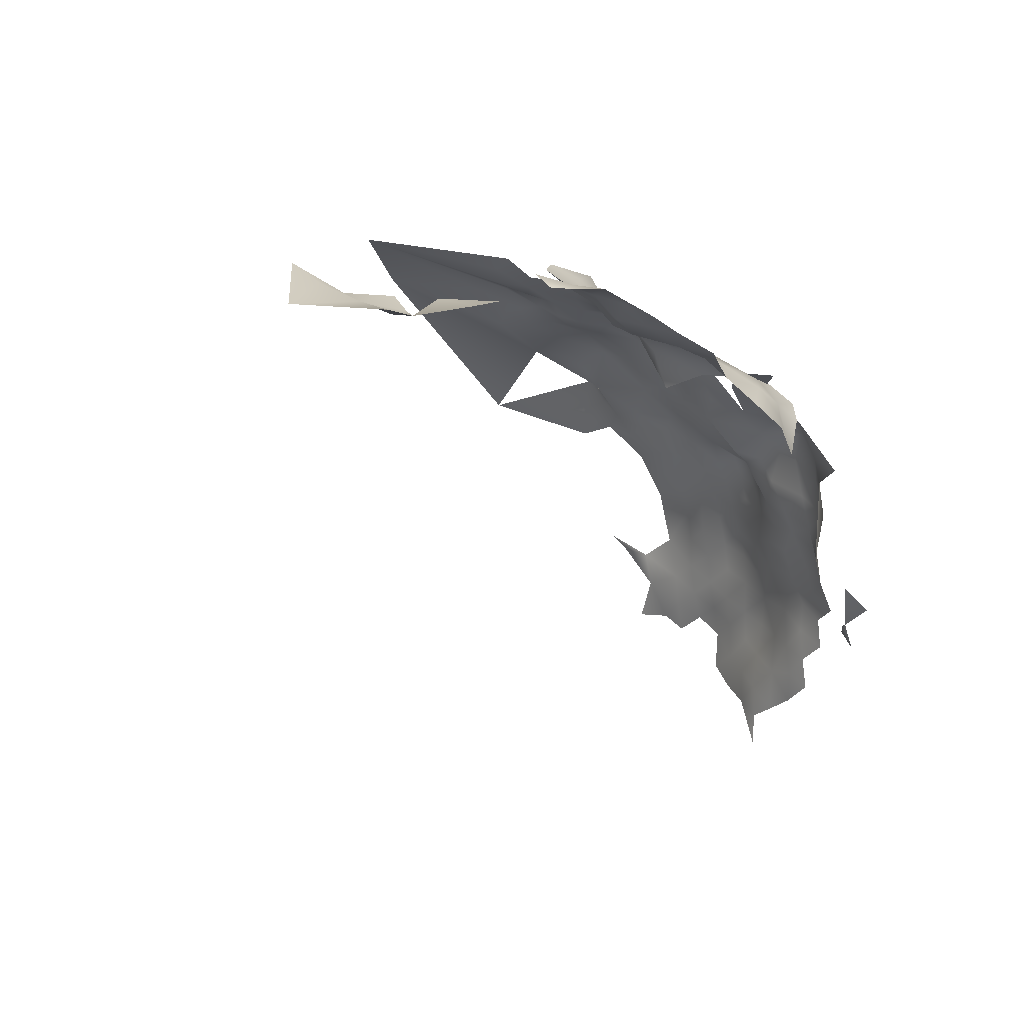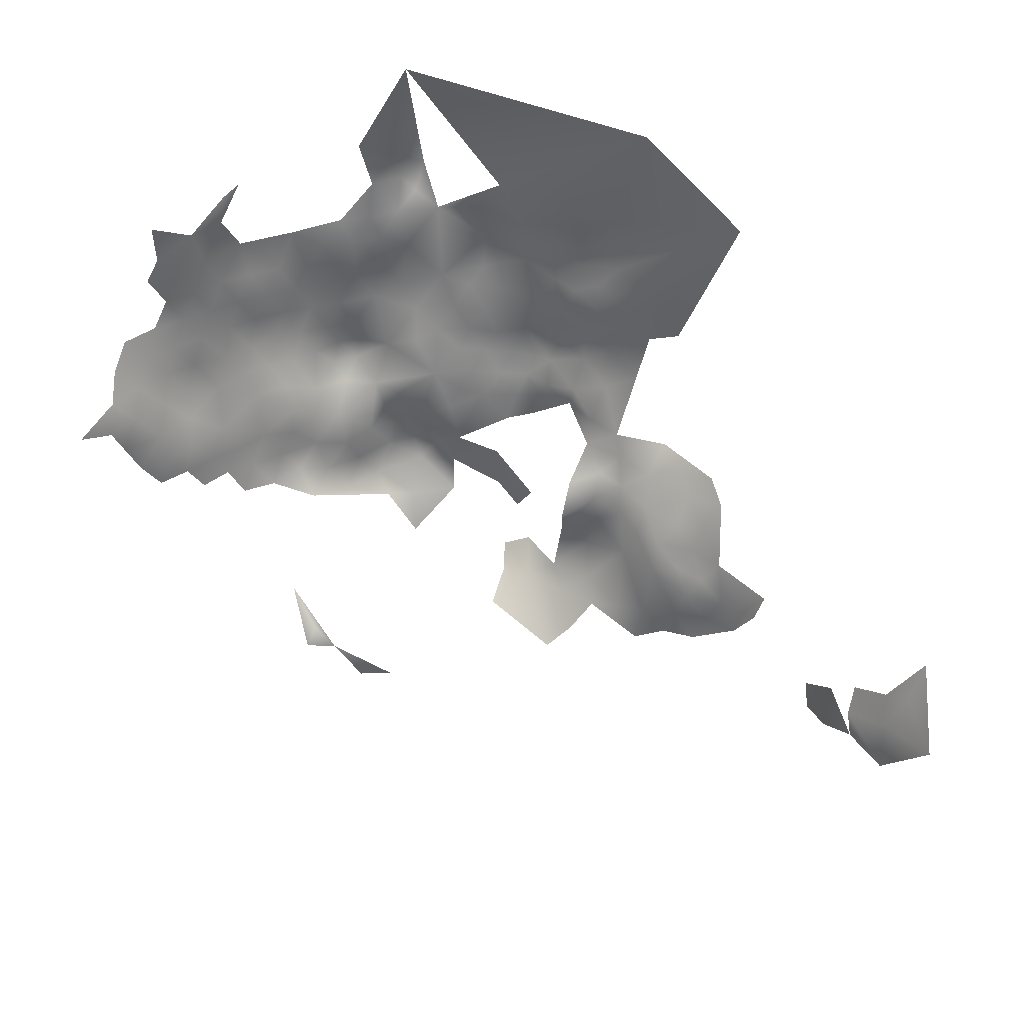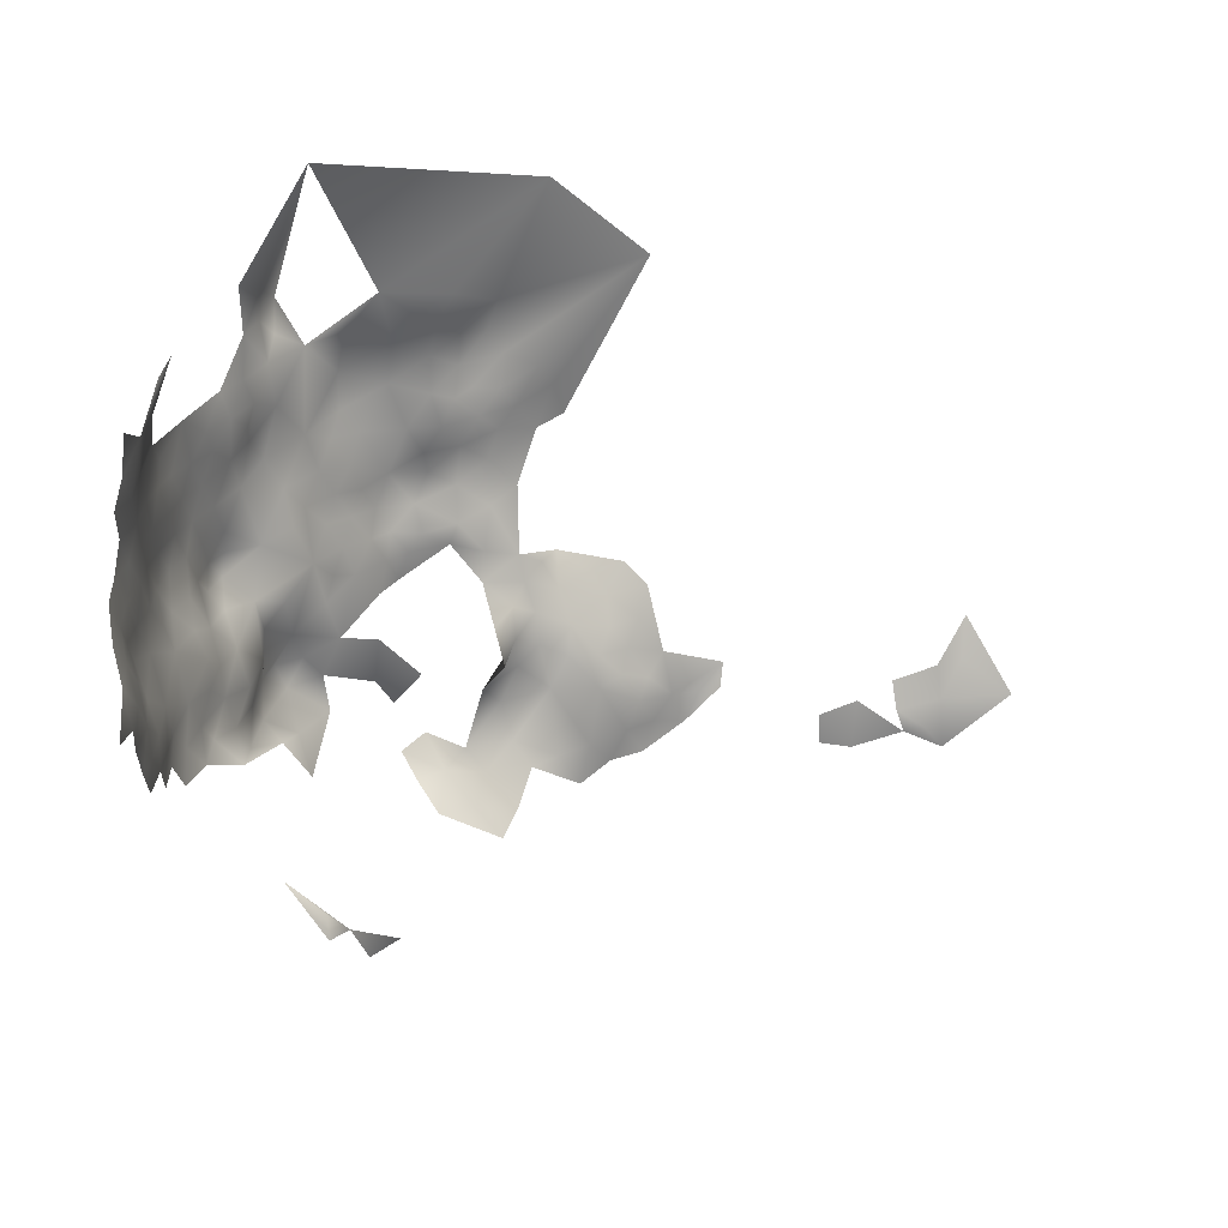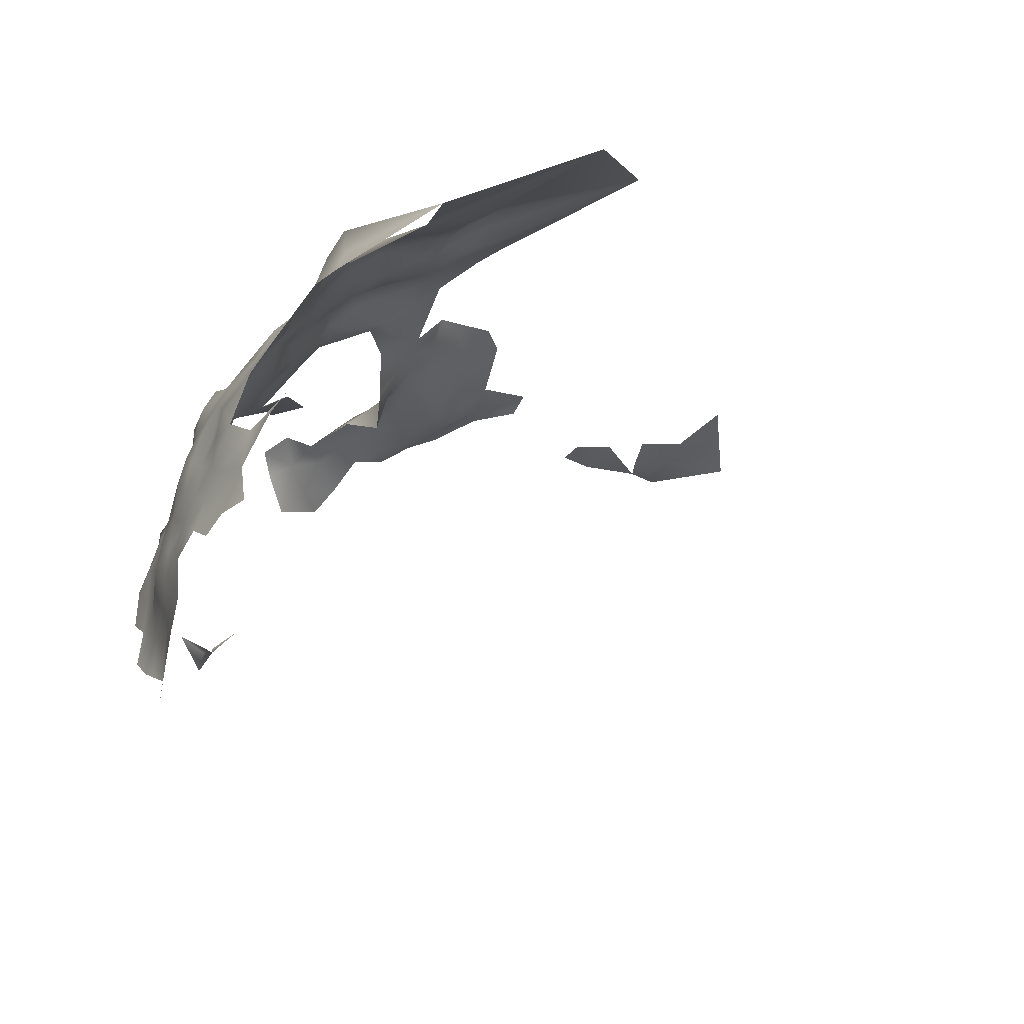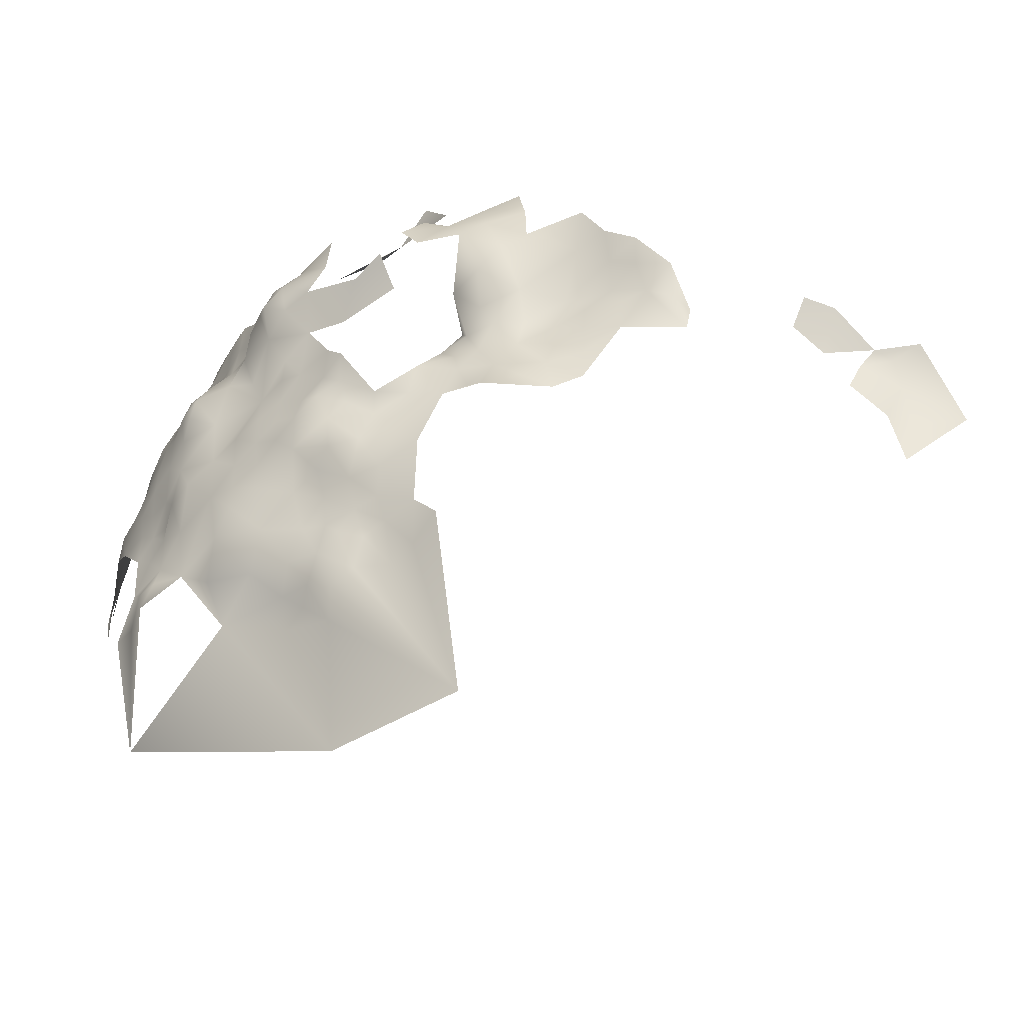
<metadata>
{"format":"obj","ext":"obj","renderer":"f3d","projection":"perspective","resolution":1024,"background":"white","views":[{"elev":4.4,"azim":-45.3,"up":"+Z"},{"elev":43.3,"azim":-126.9,"up":"+Y"},{"elev":-61.6,"azim":171.0,"up":"+Z"},{"elev":-23.7,"azim":144.4,"up":"+Z"},{"elev":79.1,"azim":-167.9,"up":"+Z"}]}
</metadata>
<code>
v -616.5 897.9 85.31
v -564.5 939.1 58.3
v -585 923.8 79.86
v -581.7 923.7 76.8
v -582.5 927.6 78.61
v -585.8 927.2 81.87
v -588 923.6 83.63
v -588 920.3 80.64
v -584.5 920.2 77.37
v -586.5 915.8 78.04
v -583.6 916.6 75.45
v -580.9 919.8 72.23
v -583.2 913.1 73.57
v -613.9 904.1 86.46
v -622.9 903.2 87.42
v -589.1 928.6 85.34
v -593.6 931.4 87.51
v -583.8 931.2 80.83
v -575.6 912.4 65.35
v -578 916.2 66.72
v -579.3 909.5 69.97
v -575.7 908.3 66.48
v -581 904.9 72.19
v -577.3 904.5 69.84
v -576.2 904.6 65.39
v -579.3 901 69.9
v -577.6 925.7 70.76
v -573.9 923.9 67.53
v -590.5 920 84.53
v -578.7 926.9 74.56
v -631.8 887.5 88.58
v -627.1 886.6 86.13
v -628.8 891.4 87.28
v -632.6 891.8 90.28
v -579.9 931.3 77.33
v -580.8 935.1 79.71
v -577.5 936.6 76.64
v -593.3 923.4 87.33
v -594.5 927.8 89.11
v -598.6 932 90.3
v -602.8 929.6 92.05
v -598.7 926 89.96
v -603.5 934.2 92.85
v -604 923.2 90.64
v -599.7 921.4 87.18
v -595.1 920 85.3
v -593.4 917 84.83
v -590.9 935.2 86.48
v -599.3 891.9 78.32
v -596.3 889.9 75.43
v -605.4 889.5 79.29
v -602.9 887.6 75.6
v -590.6 916.5 82.15
v -585.7 908 73.58
v -561.9 957.9 48.59
v -593.5 940.3 87.84
v -592.6 945.6 88.55
v -592.9 950.6 87.92
v -596.4 948.6 90.76
v -596.7 943.8 91.01
v -587.4 941.5 86.48
v -587.3 948.1 85.9
v -600.1 948.6 94.07
v -602.7 945.3 94.14
v -599.1 940.3 92.19
v -596.8 939.5 89.38
v -600.8 953.2 93.5
v -602.9 940.4 92.84
v -596.5 951.8 90.15
v -594.6 955.3 88.14
v -575.8 930.4 72.23
v -572.7 934.7 71.53
v -570.7 937.9 69.48
v -568.9 937 65.07
v -570.5 941.2 67.27
v -570.4 932.1 67.48
v -592.6 912.8 84.24
v -590.2 911.8 80.73
v -599 918 87.03
v -560.8 955.8 46.16
v -575.5 903.8 59.46
v -577.1 899.8 62.51
v -576.2 909.7 61.78
v -575 907.9 57.17
v -572.3 908.2 53.06
v -571.1 912.8 53.46
v -569.2 917.1 55.44
v -572.8 913.2 57.75
v -570.5 911.1 49.61
v -568.3 911.3 45.14
v -569.7 915.2 50.75
v -567.7 919 50.75
v -570 907 47.22
v -567.2 909.7 40.43
v -568.8 906.4 42.4
v -565.8 918.1 46.16
v -564.7 922.2 49.17
v -566.5 922.3 53.28
v -562.8 926.1 47.17
v -562.6 925.9 42.4
v -563.7 926.6 51.54
v -571.4 902.8 44.52
v -569.4 902.1 39.89
v -567.6 906.1 37.86
v -567.1 910.1 35.71
v -566.9 909.8 30.74
v -566 914.4 38.79
v -567.5 905.7 33.26
v -570.5 917.1 60.78
v -574.1 903.3 53.94
v -571.6 903.5 49.88
v -576 900.5 49.5
v -612.1 890.6 81.51
v -615.4 887.5 79.79
v -608.8 886.6 78.17
v -619.2 888.4 82.54
v -566.5 909.5 25.9
v -565.7 913.8 23.02
v -566.1 913.3 27.89
v -563.6 923.2 14.27
v -584.6 935.1 83.52
v -581.5 938.5 82.17
v -599.7 877 48.08
v -595.8 875.8 44.56
v -568 919.8 59.99
v -574 916.9 64.65
v -569.4 920.1 64.11
v -565.2 926.8 55.82
v -563.7 931 53.76
v -565.3 930.9 58.16
v -563.9 935 56.24
v -565.9 935 60.57
v -567.6 931.2 62.31
v -566.8 926.8 59.87
v -569.1 927 63.96
v -566.8 922.6 57.52
v -567.6 923.1 61.89
v -566.8 939.2 62.2
v -623.1 883.6 83.33
v -623.6 889.9 84.29
v -569.4 923.3 65.25
v -607.5 925.3 94.24
v -573.5 942.3 72.44
v -562.6 939.1 54.08
v -561.6 939.4 49.22
v -560.9 939.9 44.23
v -560.5 945.5 48.62
v -561.2 942.1 52.13
v -563.1 945.5 57.05
v -563.1 935.3 51.07
v -561.7 935.2 46.44
v -562.4 930.8 48.94
v -561.6 930.8 44.26
v -561 935.4 41.58
v -560 944.3 41.93
v -560.6 951.1 45.47
v -560 950.5 40.21
v -558.9 947.6 34.24
v -559.9 943.8 36.77
v -561.7 931 39.1
v -560.7 930.9 34.29
v -560.2 935 36.93
v -559.2 935 32.07
v -559.1 939.2 34.71
v -560.5 939.4 39.26
v -561.8 926.6 36.98
v -560.8 930.8 28.54
v -559.5 935.1 26.29
v -561.4 926.7 31.98
v -562.2 926.9 26.49
v -562.6 926.6 21.08
v -560.8 931.2 23.16
v -564.2 922.8 24.22
v -564.4 922.3 19.25
v -563.3 922.6 30
v -562.1 922.5 35.09
v -564.2 918 33.82
v -558.6 944.1 32.13
v -612.6 908.8 87.52
v -610.5 912.7 89.02
v -615.5 911.4 91.19
v -618.1 907 88.73
v -618.3 902.8 86.65
v -611.2 901.5 84.08
v -565.2 917.9 27.6
v -563.4 921 40.04
v -564.3 922.3 44.86
v -558.8 953.7 33.97
v -595.6 935.4 88.26
v -584 901.7 73.6
v -585.6 896.9 72.25
v -590.3 882.6 37.61
v -589.6 885.1 39.84
v -592.7 882.1 41.47
v -609.6 895.6 83.34
v -594.3 895.2 79.69
v -591.3 899.3 77.81
v -597.6 900.2 80.13
v -629.9 896.1 88.2
v -626.7 899.9 88.56
v -630.8 898.9 90.64
v -623.7 898.5 86.02
v -627.1 903.1 91.1
v -623.8 906.3 90.78
v -622.8 910.1 93.64
v -628 907.4 92.88
v -619.9 913 94.6
v -614.6 915.4 95.13
v -612.5 915.2 91.05
v -628.7 911.5 95.73
v -624.8 914.3 96.74
v -610.2 906 83.47
v -606.9 908.8 81.15
v -634.9 896 91.7
v -632.5 902.5 92.74
v -566.2 913.9 32.44
v -564.7 918.5 20.94
v -580.6 943.6 83.18
v -589.7 952.8 85.17
v -604 917.3 87.68
v -607.9 943.8 95.07
v -565.8 942.5 60.94
v -568.4 942.9 65.16
v -599.1 886.9 73.06
v -602.7 885 67.95
v -605.5 937.7 93.94
v -610.3 940.5 96.89
v -600.6 936.5 91.35
v -608.9 934.1 95.46
v -612.6 935.6 98.44
v -608 883.1 73.76
v -609.1 904.6 77.86
v -606.6 899.2 79.98
v -576.1 898.9 56.49
v -609.3 910.1 85.73
v -604.4 912.8 86.71
v -609.1 916.8 89.22
v -580 896.8 62.17
v -581.9 896.3 66.02
v -584.5 890.5 64.58
v -583.2 889.6 39.88
v -641.8 897.9 92.57
v -637.6 891.5 92.43
v -638.9 896.4 93.09
v -641.8 901 94.63
v -591 906.3 77.68
v -569.3 947.2 68.01
v -571.9 948.4 71.96
v -576.1 949.4 77.08
v -571.4 955.4 77.78
v -584.8 956 83.18
v -580.9 950.1 82.15
v -570.1 953.2 74.07
v -569.9 958.4 72.36
v -572.1 951.1 75.42
v -568.5 953 69.44
v -567.4 960.2 67.94
v -570.8 943.6 69.52
v -566.7 947 64.17
v -675.8 894.8 89.2
v -669.4 897 88.45
v -666.6 903.7 91.22
v -662.5 892.3 89.79
v -662.1 899.7 90.89
v -657 896.6 90.62
v -657.7 891.9 90.52
v -672.7 907.1 91.59
v -674.2 902.2 90.39
v -684.2 904.8 89.97
v -672.4 898 88.65
v -667.8 900 89.16
v -676.3 908 92.95
v -612.5 879.4 72.47
v -614.3 882.9 75.97
v -676 913.9 95.69
v -605.5 971.2 95.82
v -621.2 960 102
v -574.2 976.1 73.01
f 136 137 125
f 133 130 132
f 141 127 137
f 257 254 256
f 33 34 31
f 67 63 59
f 67 59 69
f 216 106 119
f 131 144 2
f 209 180 237
f 17 48 189
f 6 3 5
f 6 5 18
f 77 53 47
f 131 132 130
f 7 3 6
f 180 179 235
f 129 130 128
f 87 86 91
f 89 91 86
f 103 95 102
f 161 162 160
f 134 133 135
f 136 134 137
f 136 128 134
f 65 66 60
f 134 128 130
f 134 130 133
f 101 129 128
f 35 18 5
f 143 258 248
f 163 164 162
f 165 154 162
f 165 162 164
f 108 105 104
f 125 137 127
f 104 94 95
f 104 95 103
f 131 130 129
f 212 235 179
f 152 153 151
f 163 162 161
f 87 88 86
f 253 256 254
f 4 5 3
f 4 3 9
f 97 92 96
f 97 98 92
f 159 178 158
f 166 161 160
f 169 161 166
f 172 168 167
f 78 53 77
f 100 187 186
f 3 7 8
f 193 194 192
f 223 138 222
f 247 248 258
f 148 145 147
f 93 90 89
f 59 63 60
f 229 227 230
f 2 222 138
f 216 105 106
f 29 47 53
f 99 152 101
f 9 10 11
f 9 3 8
f 9 8 10
f 140 139 116
f 135 137 134
f 135 141 137
f 16 7 6
f 187 97 96
f 149 144 148
f 149 2 144
f 243 214 244
f 35 37 36
f 127 109 125
f 29 8 7
f 29 53 8
f 154 160 162
f 226 227 229
f 164 159 165
f 76 73 72
f 76 74 73
f 146 147 145
f 14 184 212
f 250 255 253
f 68 228 65
f 127 126 109
f 106 105 108
f 144 145 148
f 144 150 145
f 211 205 207
f 149 222 2
f 12 9 11
f 173 171 170
f 223 259 247
f 36 122 121
f 151 145 150
f 64 60 63
f 152 129 101
f 12 4 9
f 25 82 81
f 94 104 105
f 94 105 107
f 153 154 151
f 171 173 174
f 181 179 180
f 243 34 214
f 97 99 101
f 106 117 119
f 2 132 131
f 2 138 132
f 32 33 31
f 150 152 151
f 259 223 222
f 58 70 69
f 58 69 59
f 57 58 59
f 57 59 60
f 14 212 179
f 1 14 183
f 226 43 228
f 226 228 68
f 90 93 95
f 90 95 94
f 155 147 146
f 201 199 200
f 153 160 154
f 213 235 212
f 173 217 174
f 99 187 100
f 99 97 187
f 146 154 165
f 157 159 158
f 29 46 47
f 29 38 46
f 15 200 202
f 172 167 170
f 172 170 171
f 229 43 226
f 245 242 244
f 219 70 58
f 182 179 181
f 128 136 98
f 258 75 223
f 258 223 247
f 170 169 175
f 150 129 152
f 176 169 166
f 32 139 140
f 271 270 261
f 157 155 159
f 45 79 46
f 56 66 189
f 56 189 48
f 167 169 170
f 40 228 43
f 40 43 41
f 216 107 105
f 53 10 8
f 87 91 92
f 115 52 51
f 146 145 151
f 146 151 154
f 156 155 157
f 58 57 62
f 75 73 74
f 150 144 131
f 150 131 129
f 101 128 98
f 101 98 97
f 87 109 88
f 204 206 203
f 175 173 170
f 27 71 30
f 125 109 87
f 93 102 95
f 64 68 65
f 64 65 60
f 112 111 110
f 226 68 221
f 226 221 227
f 36 18 35
f 36 121 18
f 85 89 86
f 176 175 169
f 190 26 23
f 99 100 153
f 99 153 152
f 177 107 216
f 164 178 159
f 23 24 21
f 23 26 24
f 205 211 210
f 197 198 196
f 79 47 46
f 185 216 119
f 185 177 216
f 61 62 57
f 61 57 56
f 56 60 66
f 56 57 60
f 74 132 138
f 209 181 180
f 14 182 183
f 14 179 182
f 155 146 165
f 155 165 159
f 156 147 155
f 185 173 175
f 84 110 85
f 232 213 212
f 223 75 74
f 223 74 138
f 181 209 208
f 78 10 53
f 85 110 111
f 249 248 255
f 117 118 119
f 76 135 133
f 215 203 206
f 83 81 84
f 42 38 39
f 81 110 84
f 54 190 23
f 19 126 20
f 228 66 65
f 49 51 52
f 167 161 169
f 64 221 68
f 228 40 189
f 228 189 66
f 258 73 75
f 236 180 235
f 1 184 14
f 219 58 62
f 87 92 98
f 202 183 15
f 175 177 185
f 175 176 177
f 199 201 214
f 236 220 237
f 236 237 180
f 263 266 265
f 15 204 203
f 15 203 200
f 1 183 202
f 51 113 115
f 163 161 167
f 163 167 168
f 44 42 41
f 261 270 260
f 35 71 37
f 35 30 71
f 17 189 40
f 30 5 4
f 30 35 5
f 205 206 204
f 205 210 206
f 185 119 118
f 39 17 40
f 16 17 39
f 16 39 38
f 199 34 33
f 199 214 34
f 83 25 81
f 54 21 13
f 54 23 21
f 45 42 44
f 231 274 273
f 85 86 88
f 85 88 84
f 203 201 200
f 203 215 201
f 111 102 93
f 166 186 176
f 166 100 186
f 74 76 133
f 74 133 132
f 52 224 50
f 52 50 49
f 263 265 264
f 136 125 87
f 136 87 98
f 15 183 182
f 15 182 204
f 207 181 208
f 112 110 234
f 85 93 89
f 85 111 93
f 220 79 45
f 7 38 29
f 7 16 38
f 42 39 40
f 42 40 41
f 100 160 153
f 100 166 160
f 96 186 187
f 256 253 248
f 256 248 247
f 236 235 213
f 271 268 270
f 260 270 268
f 195 233 184
f 143 73 258
f 236 79 220
f 28 127 141
f 28 126 127
f 33 32 140
f 22 25 83
f 22 83 19
f 157 158 188
f 115 113 114
f 185 217 173
f 185 118 217
f 83 84 88
f 112 102 111
f 72 37 71
f 202 200 199
f 242 243 244
f 234 82 238
f 215 214 201
f 45 46 38
f 45 38 42
f 250 249 255
f 16 48 17
f 115 274 231
f 115 114 274
f 142 44 41
f 13 11 10
f 25 24 26
f 37 122 36
f 135 28 141
f 61 56 48
f 90 94 107
f 96 92 91
f 177 176 186
f 177 186 107
f 16 6 18
f 272 268 267
f 13 12 11
f 243 31 34
f 205 204 182
f 237 208 209
f 240 238 239
f 231 52 115
f 26 190 191
f 234 81 82
f 234 110 81
f 90 91 89
f 126 88 109
f 262 268 271
f 262 267 268
f 25 22 21
f 25 21 24
f 195 113 51
f 96 91 90
f 261 263 264
f 12 30 4
f 12 27 30
f 205 181 207
f 205 182 181
f 225 224 52
f 225 52 231
f 250 253 254
f 267 275 272
f 249 143 248
f 239 26 191
f 80 156 157
f 77 47 79
f 220 44 237
f 220 45 44
f 239 238 82
f 251 219 62
f 61 122 218
f 229 41 43
f 229 142 41
f 120 171 174
f 113 116 114
f 61 48 121
f 61 121 122
f 149 148 147
f 1 195 184
f 114 116 139
f 212 184 233
f 212 233 232
f 16 121 48
f 16 18 121
f 149 259 222
f 190 54 246
f 256 247 259
f 246 198 197
f 156 80 55
f 96 107 186
f 96 90 107
f 28 71 27
f 245 244 214
f 190 246 197
f 245 214 215
f 70 67 69
f 26 82 25
f 26 239 82
f 51 233 195
f 62 61 218
f 54 13 10
f 54 10 78
f 72 73 143
f 142 237 44
f 37 72 143
f 12 28 27
f 240 239 191
f 252 251 62
f 252 62 218
f 210 215 206
f 269 268 272
f 251 70 219
f 211 207 208
f 202 199 33
f 194 123 124
f 202 33 140
f 241 193 192
f 1 113 195
f 251 252 249
f 225 231 273
f 241 194 193
f 12 20 126
f 12 126 28
f 269 260 268
f 1 202 140
f 269 272 275
f 1 116 113
f 1 140 116
f 112 234 238
f 278 254 257
f 276 67 70
f 278 250 254
f 277 227 221
f 277 67 276
f 277 230 227
f 277 221 64
f 277 63 67
f 277 64 63
f 276 70 251
f 276 251 278
f 37 218 122
f 218 249 252
f 249 37 143
f 37 249 218
f 71 76 72
f 76 28 135
f 28 76 71
f 255 248 253
f 83 126 19
f 126 83 88
f 19 21 22
f 21 12 13
f 20 21 19
f 20 12 21

</code>
